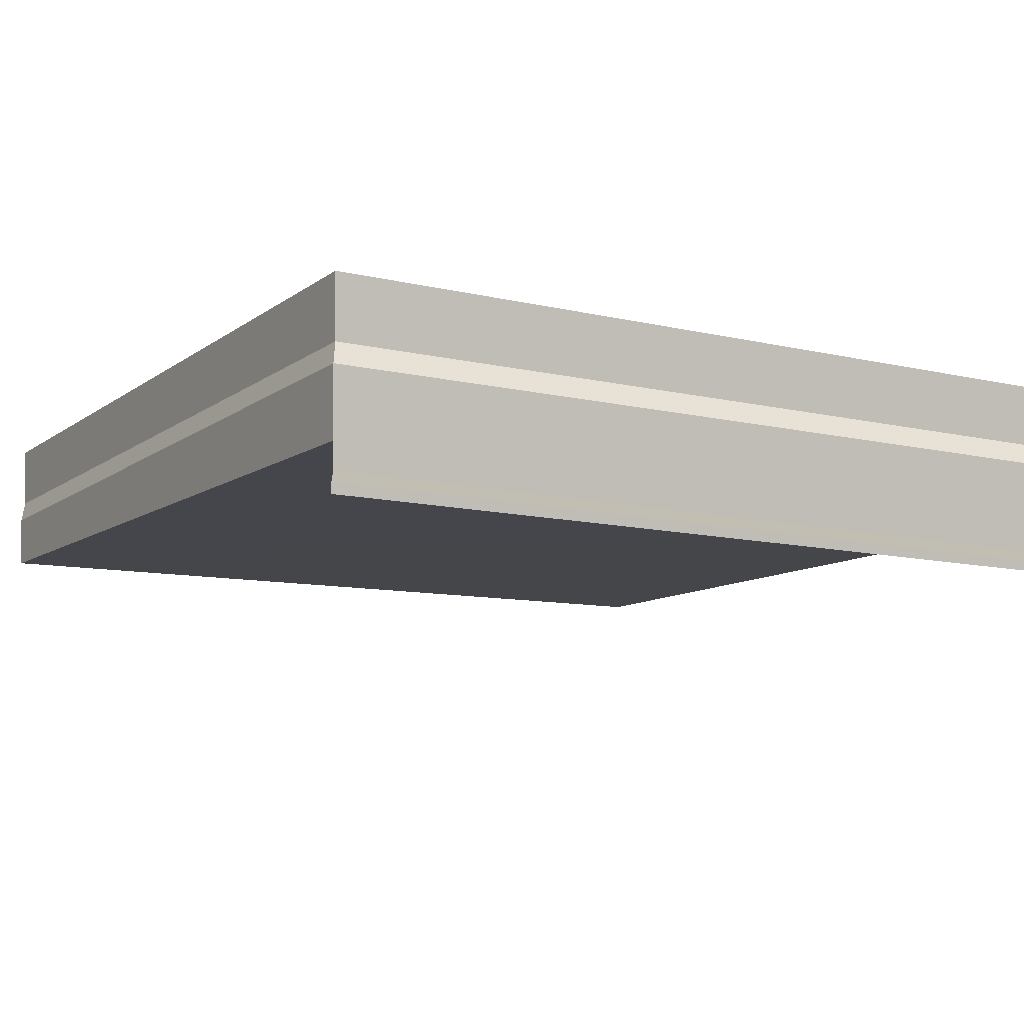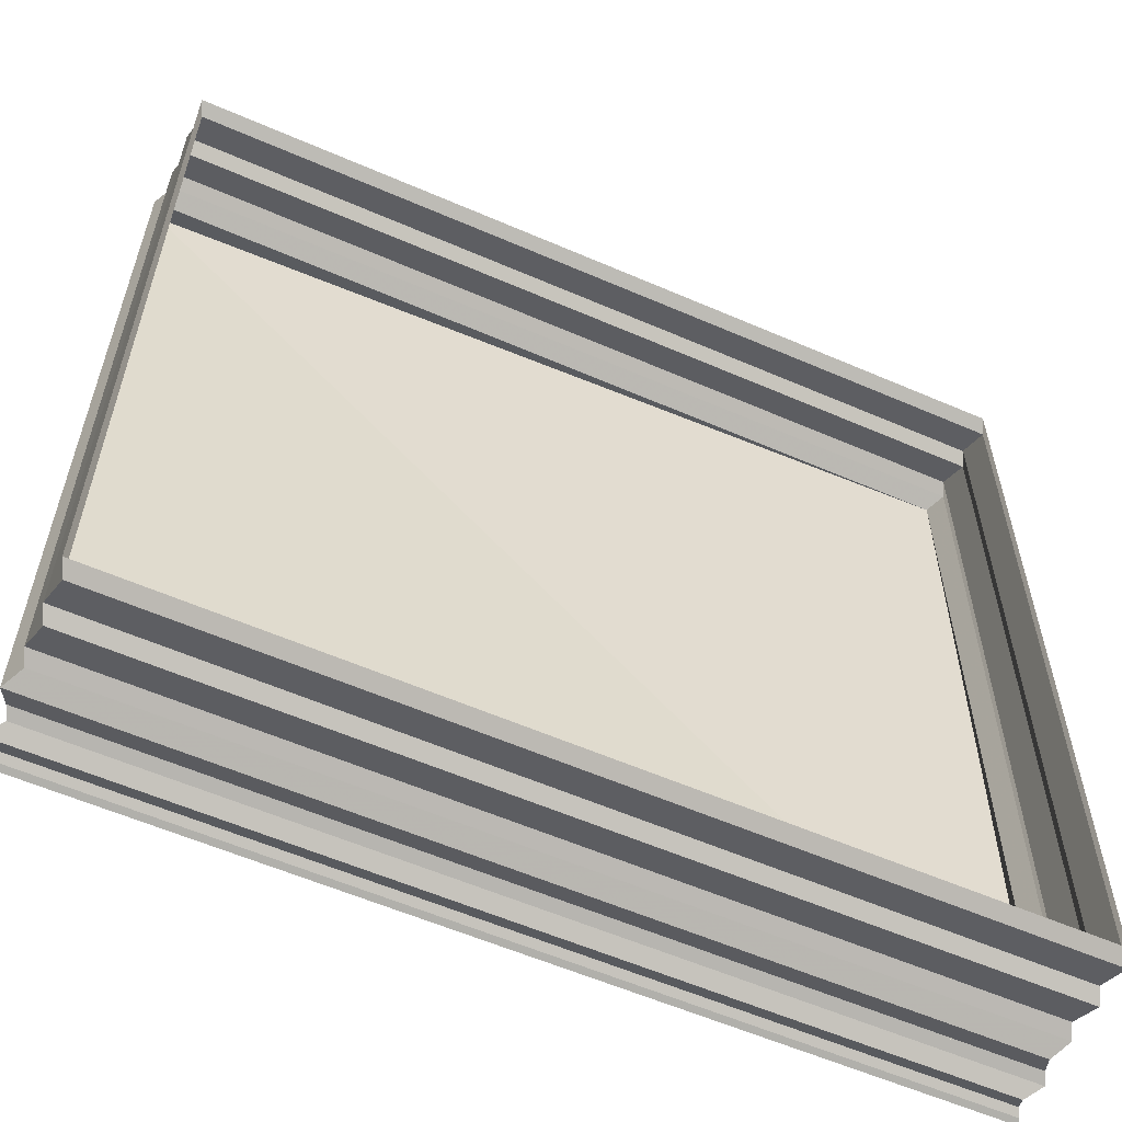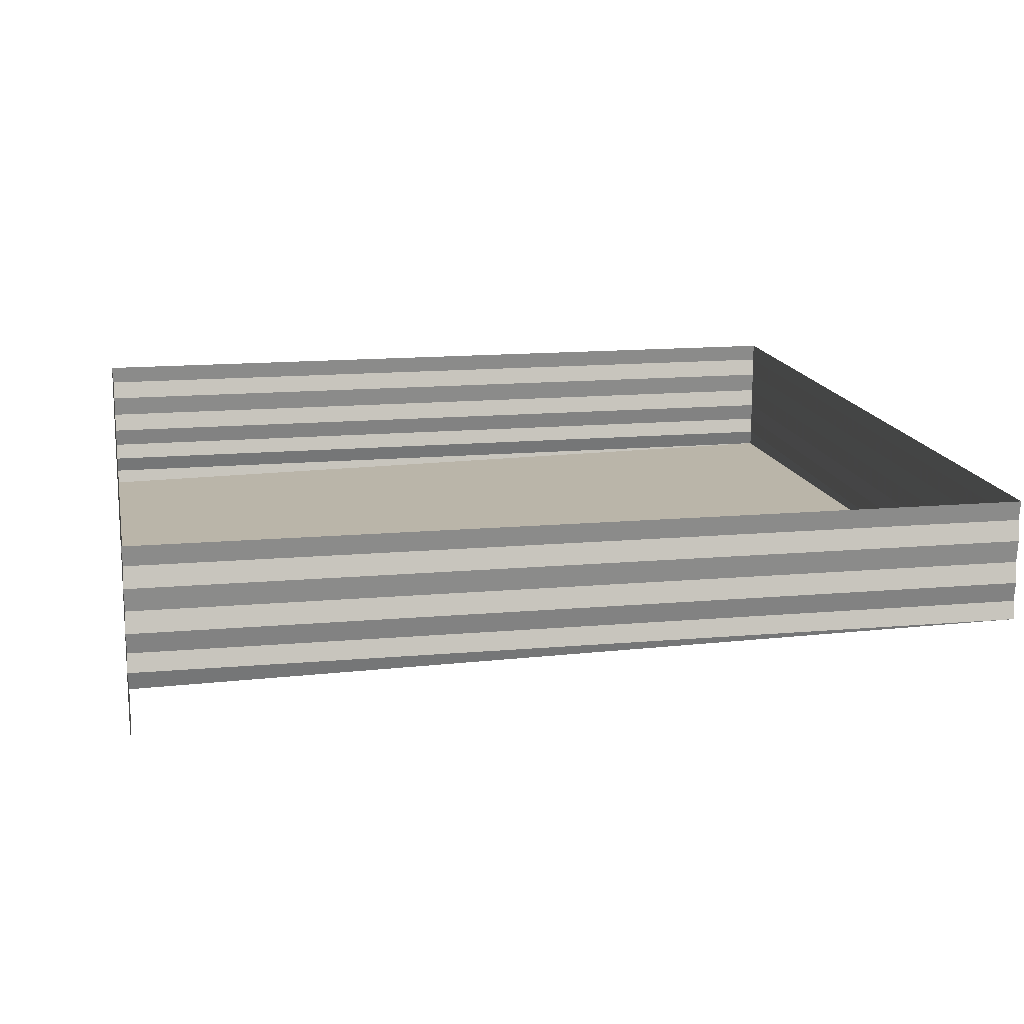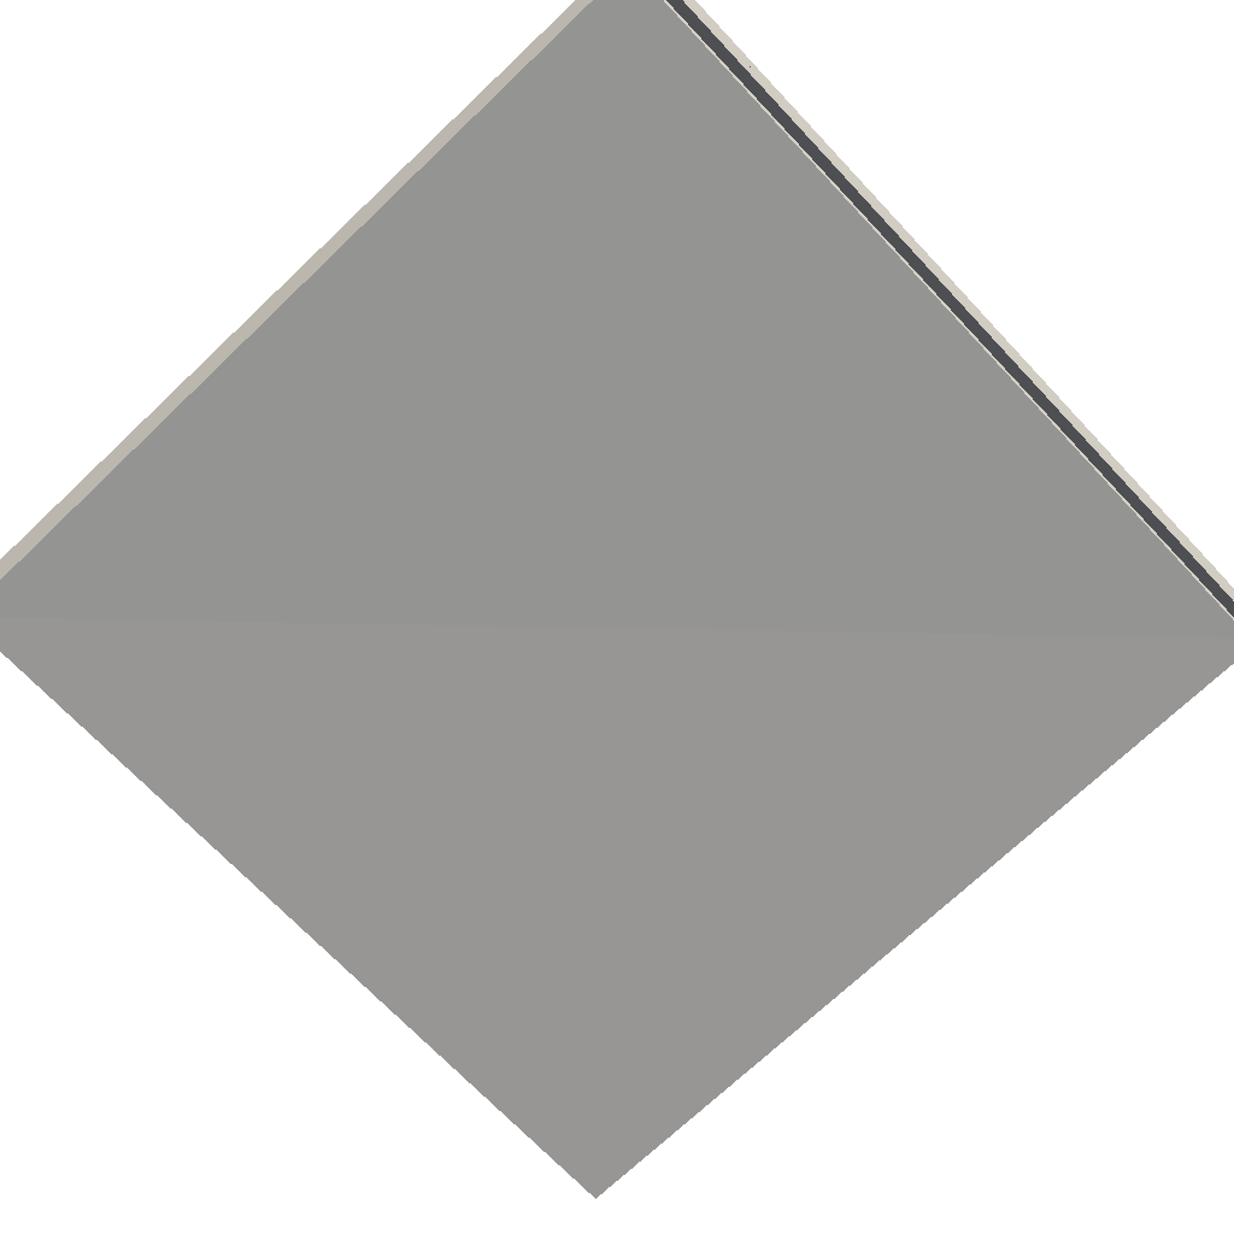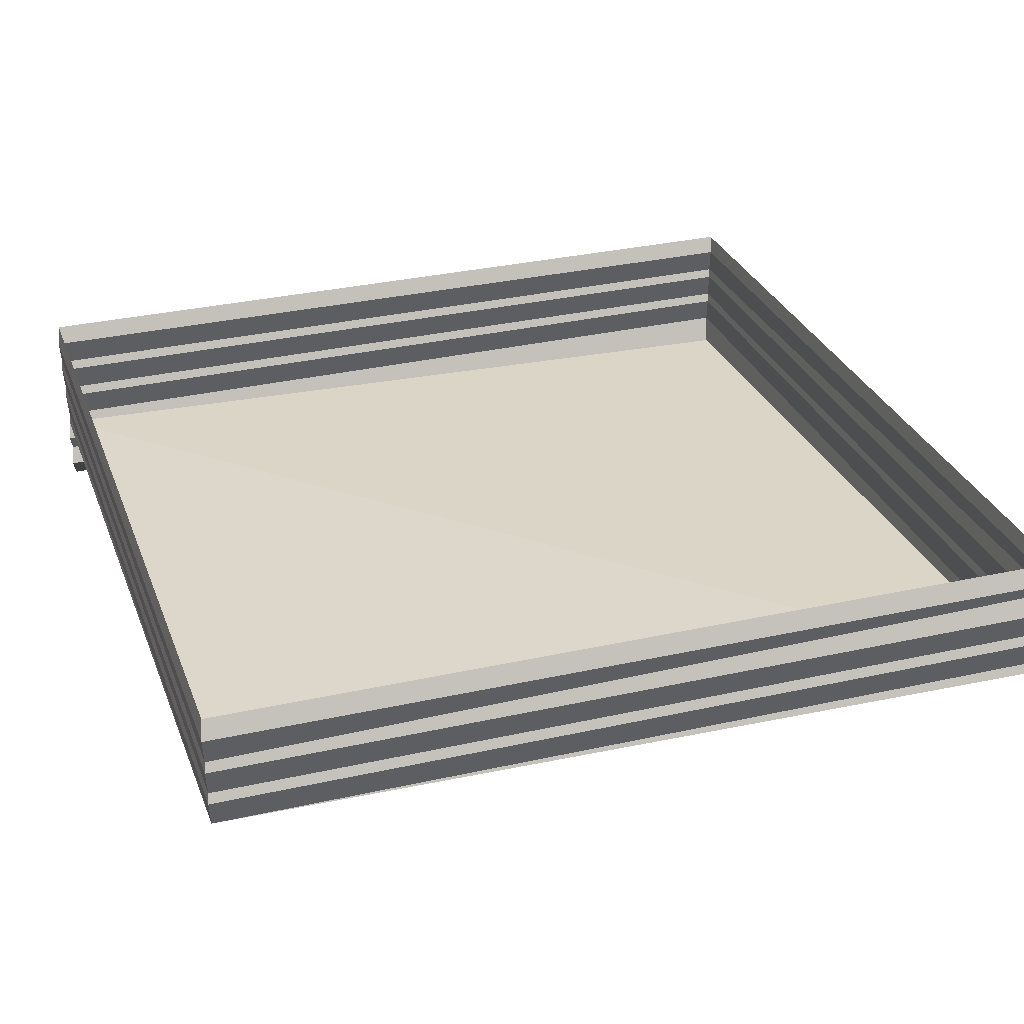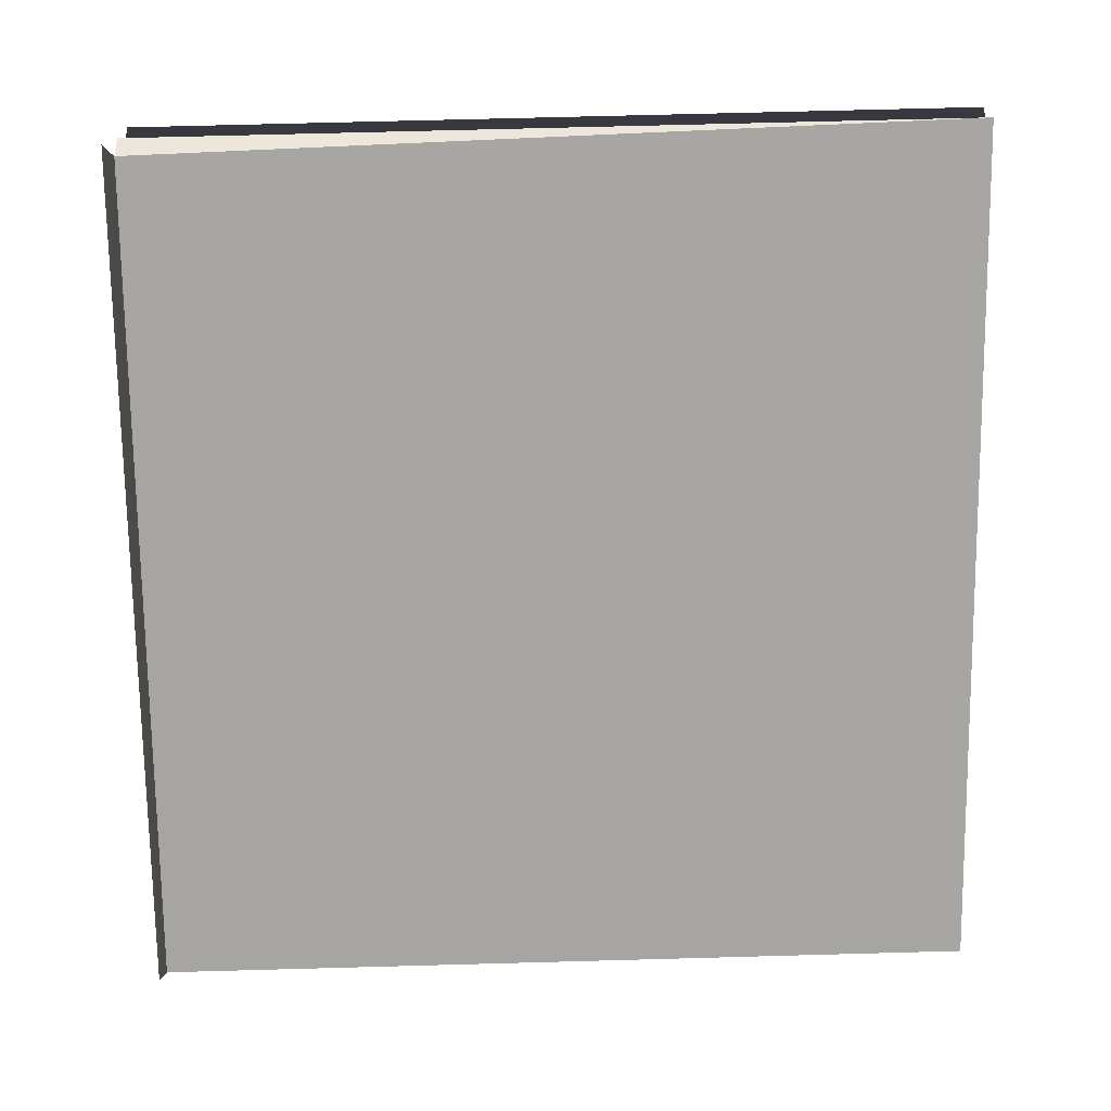
<metadata>
{"format":"obj","ext":"obj","renderer":"f3d","projection":"perspective","resolution":1024,"background":"white","views":[{"elev":-11.1,"azim":-30.6,"up":"+Z"},{"elev":-58.9,"azim":-24.1,"up":"+Y"},{"elev":14.8,"azim":79.2,"up":"+Z"},{"elev":-69.1,"azim":-46.8,"up":"+Z"},{"elev":30.5,"azim":161.4,"up":"+Z"},{"elev":-72.7,"azim":90.5,"up":"+Z"}]}
</metadata>
<code>
o 7668
v 2234 1911 7.305
v 2234 1911 7.305
v 2234 1911 7.304
v 2234 1911 7.304
v 2234 1911 7.304
v 2234 1911 7.305
v 2234 1911 7.304
v 2234 1911 7.304
v 2234 1911 7.304
v 2234 1911 7.304
v 2234 1911 7.304
v 2234 1911 7.304
v 2234 1911 7.304
v 2234 1911 7.304
v 2234 1911 7.303
v 2234 1911 7.304
v 2234 1911 7.303
v 2234 1911 7.303
v 2234 1911 7.303
v 2234 1911 7.303
v 2234 1911 7.303
v 2234 1911 7.303
v 2234 1911 7.303
v 2234 1911 7.303
v 2234 1911 7.303
v 2234 1911 7.303
v 2234 1911 7.303
v 2234 1911 7.303
v 2234 1911 7.303
v 2234 1911 7.303
v 2234 1911 7.303
v 2234 1911 7.304
v 2234 1911 7.304
v 2234 1911 7.303
v 2234 1911 7.303
v 2234 1911 7.304
v 2234 1911 7.304
v 2234 1911 7.304
v 2234 1911 7.304
v 2234 1911 7.304
v 2234 1911 7.304
v 2234 1911 7.304
v 2234 1911 7.304
v 2234 1911 7.304
v 2234 1911 7.304
v 2234 1911 7.304
v 2234 1911 7.305
v 2234 1911 7.304
v 2234 1911 7.305
v 2234 1911 7.305
v 2234 1911 7.305
v 2234 1911 7.305
v 2234 1911 7.304
v 2234 1911 7.304
v 2234 1911 7.304
v 2234 1911 7.305
v 2234 1911 7.304
v 2234 1911 7.304
v 2234 1911 7.304
v 2234 1911 7.304
v 2234 1911 7.304
v 2234 1911 7.304
v 2234 1911 7.304
v 2234 1911 7.303
v 2234 1911 7.303
v 2234 1911 7.303
v 2234 1911 7.303
v 2234 1911 7.303
v 2234 1911 7.303
v 2234 1911 7.303
v 2234 1911 7.303
v 2234 1911 7.303
v 2234 1911 7.303
v 2234 1911 7.303
v 2234 1911 7.303
v 2234 1911 7.303
v 2234 1911 7.303
v 2234 1911 7.303
v 2234 1911 7.303
v 2234 1911 7.303
v 2234 1911 7.303
v 2234 1911 7.303
v 2234 1911 7.303
v 2234 1911 7.304
v 2234 1911 7.304
v 2234 1911 7.304
v 2234 1911 7.304
v 2234 1911 7.304
v 2234 1911 7.304
v 2234 1911 7.304
v 2234 1911 7.304
v 2234 1911 7.304
v 2234 1911 7.304
v 2234 1911 7.304
v 2234 1911 7.305
v 2234 1911 7.304
v 2234 1911 7.305
v 2234 1911 7.305
v 2234 1911 7.303
v 2234 1911 7.303
v 2234 1911 7.303
v 2234 1911 7.303
v 2234 1911 7.303
v 2234 1911 7.303
v 2234 1911 7.303
v 2234 1911 7.303
v 2234 1911 7.303
v 2234 1911 7.303
v 2234 1911 7.303
v 2234 1911 7.303
v 2234 1911 7.303
v 2234 1911 7.303
v 2234 1911 7.302
v 2234 1911 7.303
v 2234 1911 7.302
v 2234 1911 7.303
v 2234 1911 7.303
v 2234 1911 7.302
v 2234 1911 7.303
v 2234 1911 7.302
v 2234 1911 7.302
v 2234 1911 7.302
v 2234 1911 7.302
v 2234 1911 7.302
v 2234 1911 7.302
v 2234 1911 7.302
v 2234 1911 7.302
v 2234 1911 7.302
v 2234 1911 7.302
v 2234 1911 7.302
v 2234 1911 7.302
v 2234 1911 7.302
v 2234 1911 7.302
v 2234 1911 7.302
v 2234 1911 7.302
v 2234 1911 7.302
v 2234 1911 7.302
v 2234 1911 7.302
v 2234 1911 7.302
v 2234 1911 7.302
f 1 2 3
f 3 4 5
f 4 6 7
f 5 8 9
f 8 7 10
f 9 11 12
f 11 10 13
f 12 14 15
f 14 13 16
f 15 17 18
f 17 16 19
f 18 20 21
f 22 19 23
f 24 23 25
f 26 27 20
f 28 29 24
f 30 26 31
f 32 33 28
f 34 35 30
f 35 36 27
f 37 38 34
f 38 39 36
f 40 41 37
f 41 42 39
f 43 44 40
f 44 45 42
f 46 47 45
f 48 46 43
f 49 50 48
f 51 52 53
f 53 54 55
f 54 56 57
f 55 58 59
f 58 57 60
f 59 61 32
f 61 60 62
f 33 62 63
f 29 63 64
f 65 64 66
f 67 66 68
f 69 68 70
f 71 72 70
f 73 74 72
f 31 75 70
f 76 77 69
f 77 78 75
f 79 80 76
f 80 81 78
f 82 83 79
f 83 84 81
f 85 86 82
f 86 87 84
f 88 89 85
f 89 90 87
f 91 92 88
f 92 93 90
f 94 95 93
f 96 94 91
f 97 98 96
f 99 100 101
f 99 102 103
f 103 104 105
f 106 107 108
f 108 109 110
f 111 112 113
f 113 114 115
f 116 117 118
f 118 119 120
f 121 122 123
f 123 124 125
f 126 127 128
f 128 129 130
f 131 132 133
f 133 134 135
f 136 137 138
f 138 139 140

</code>
